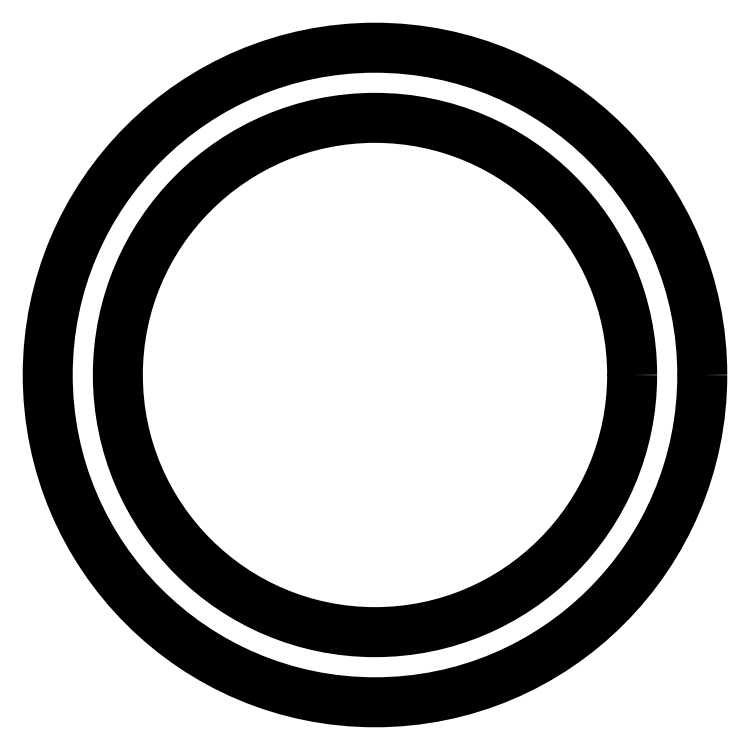
<metadata>
{"format":"dxf","ext":"dxf","renderer":"ezdxf+matplotlib","layout":"modelspace","background":"white","min_lineweight":24,"dpi":150}
</metadata>
<code>
0
SECTION
2
ENTITIES
0
CIRCLE
8
0
10
564.7
20
535.3
30
0
40
11
0
CIRCLE
8
0
10
564.7
20
535.3
30
0
40
14
0
ENDSEC
0
EOF

</code>
